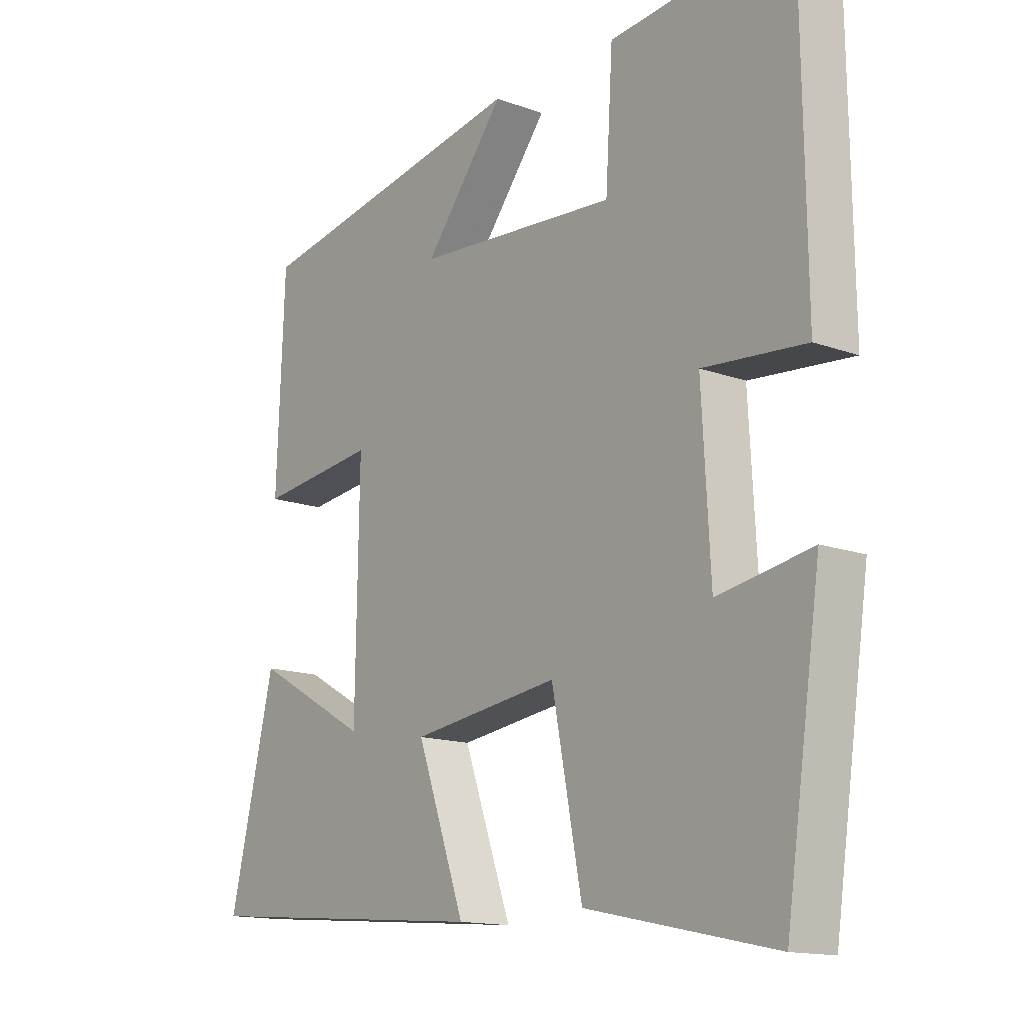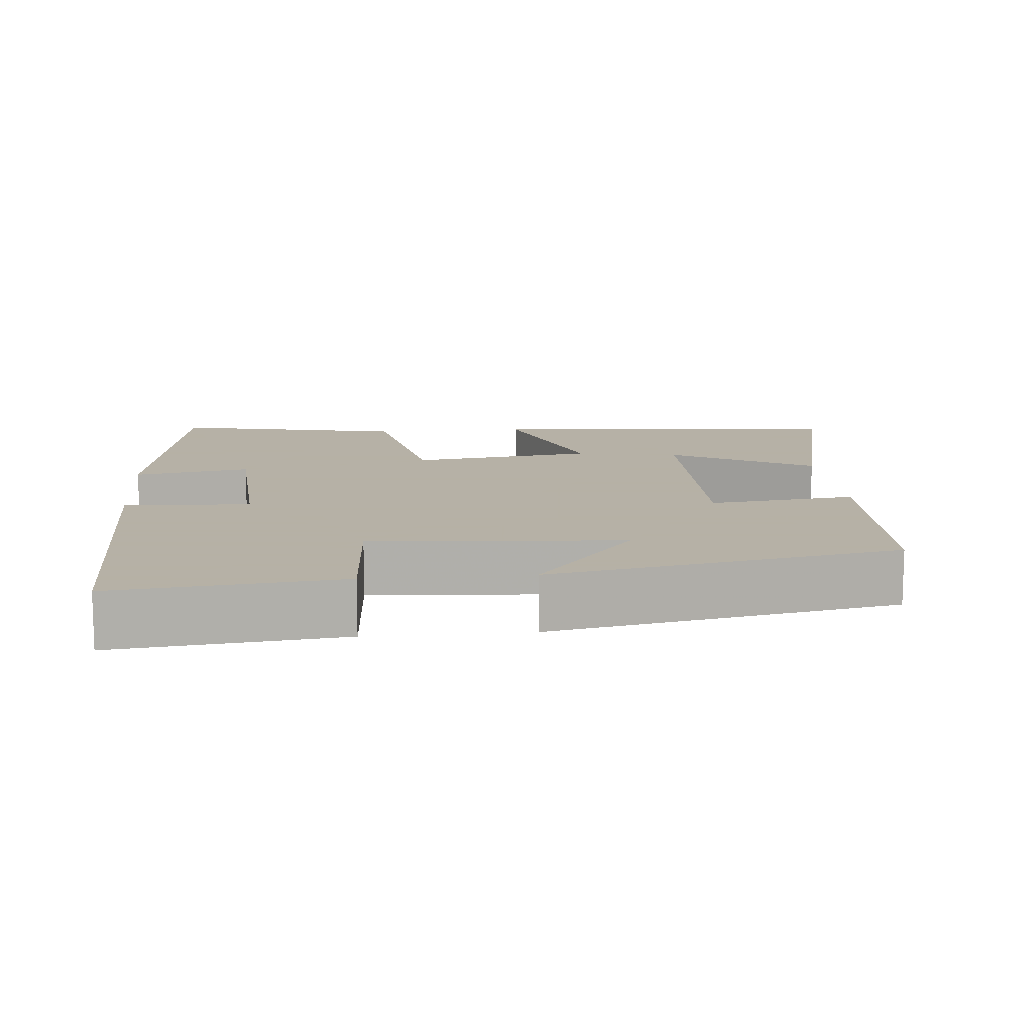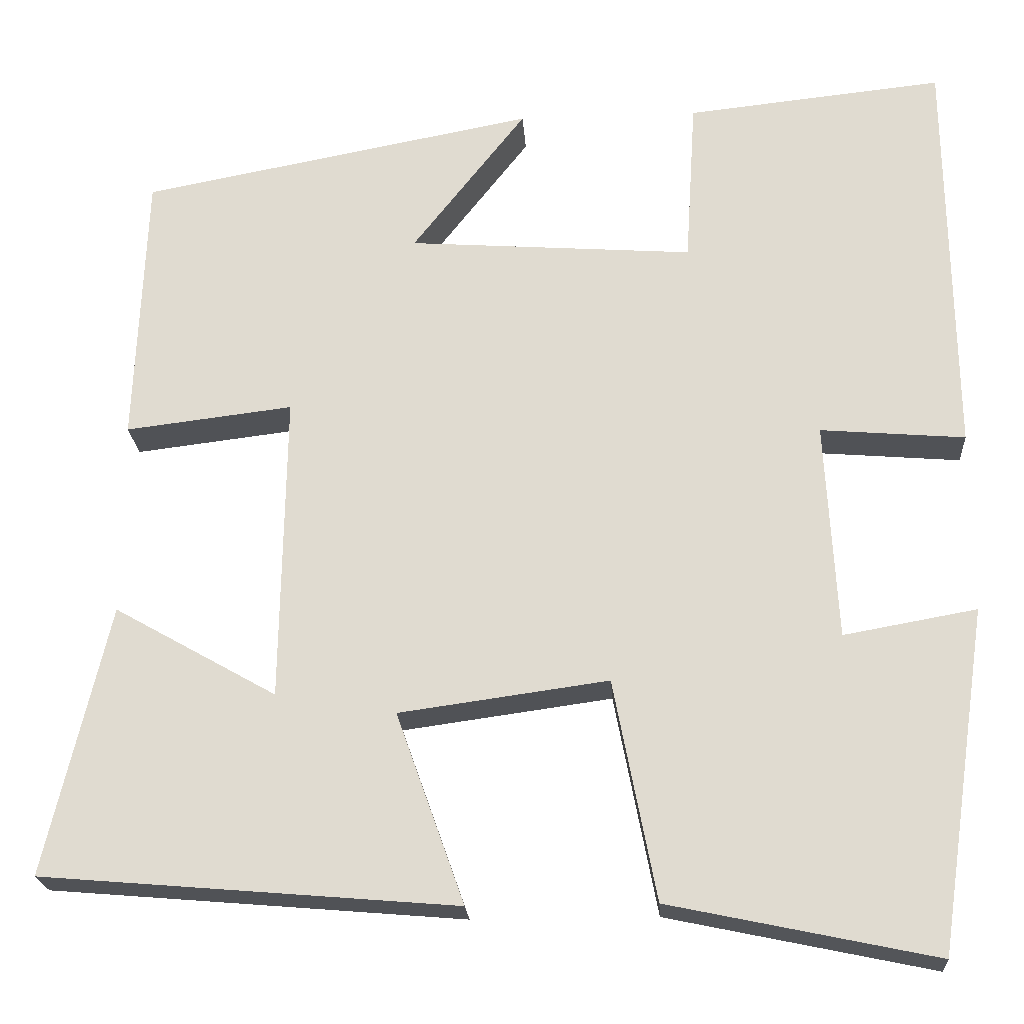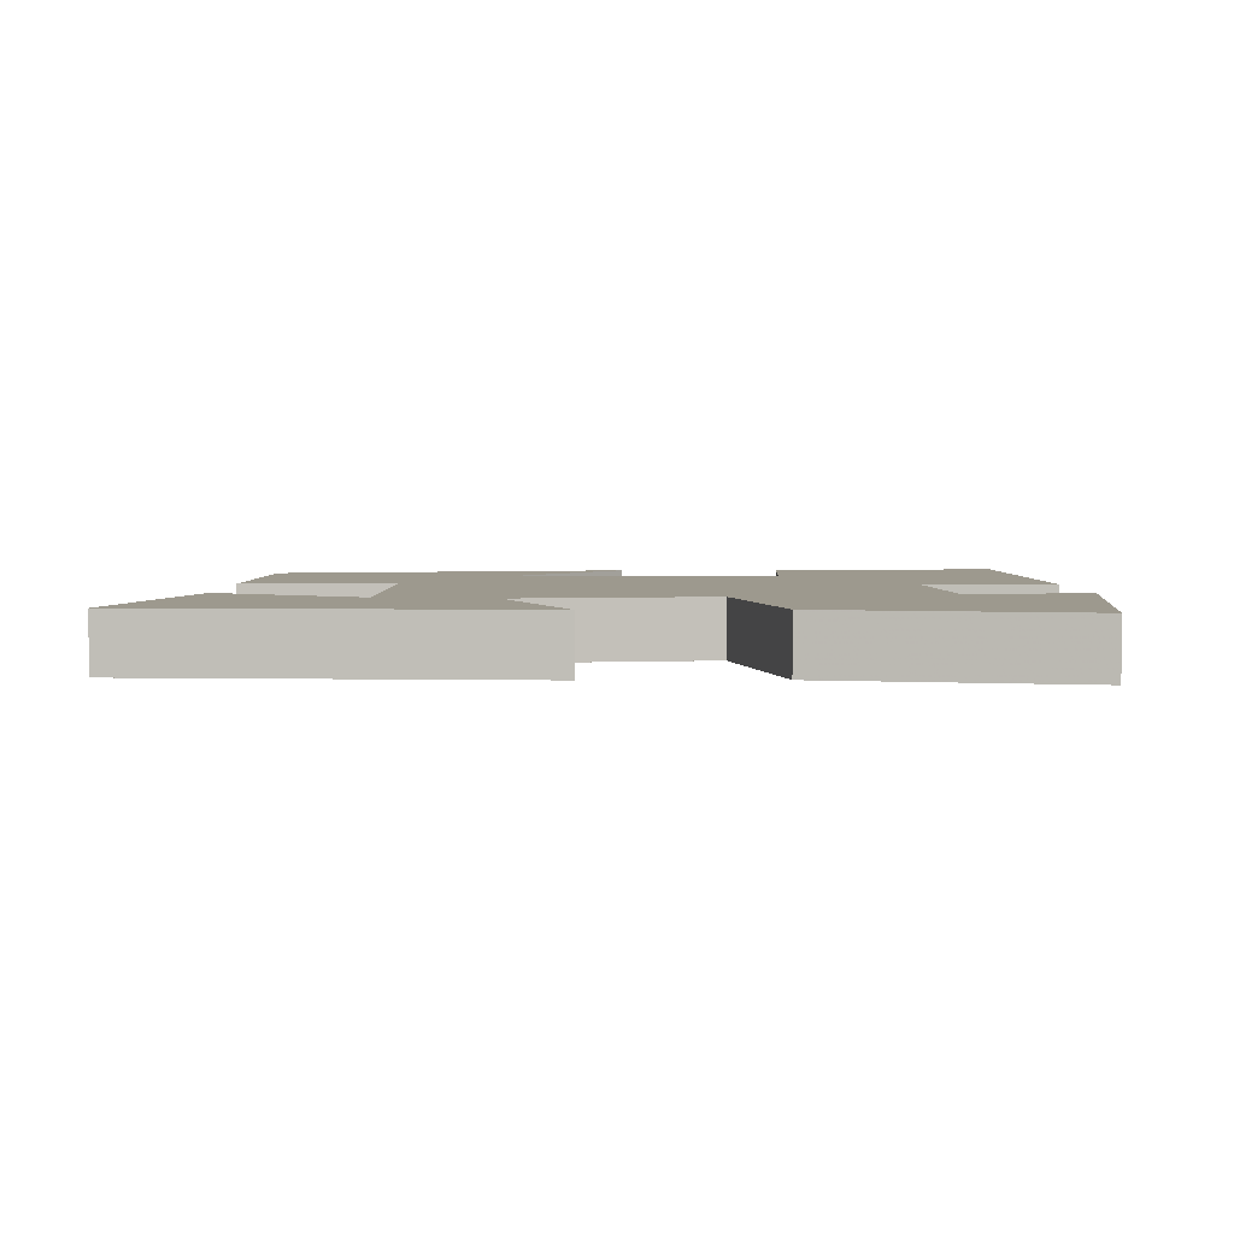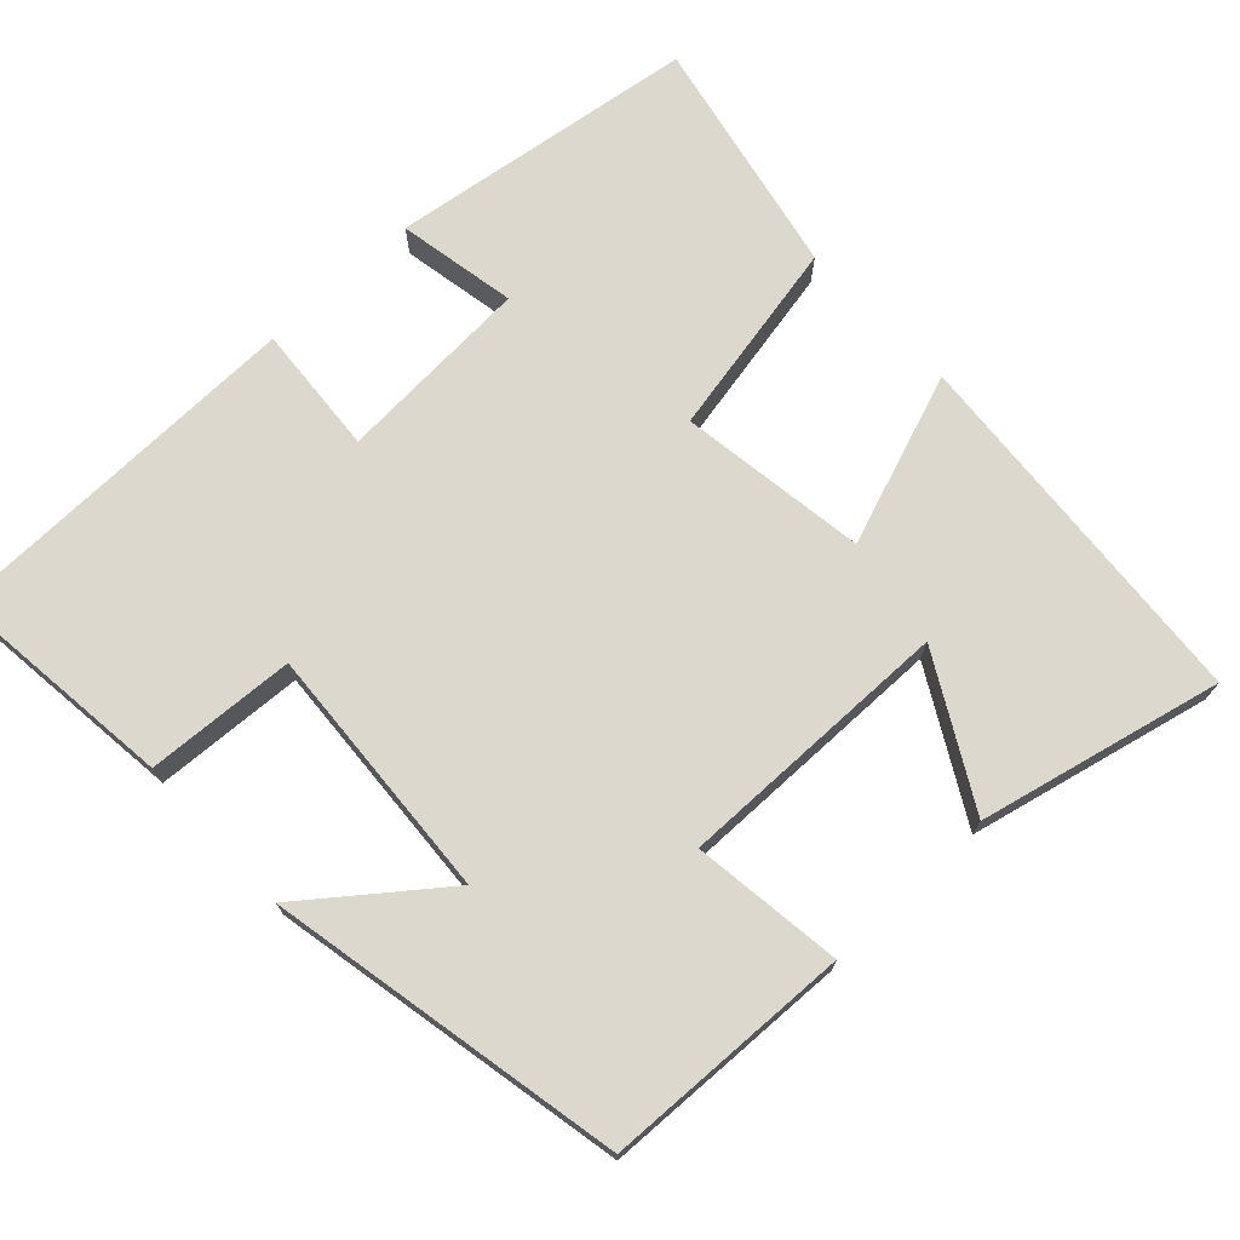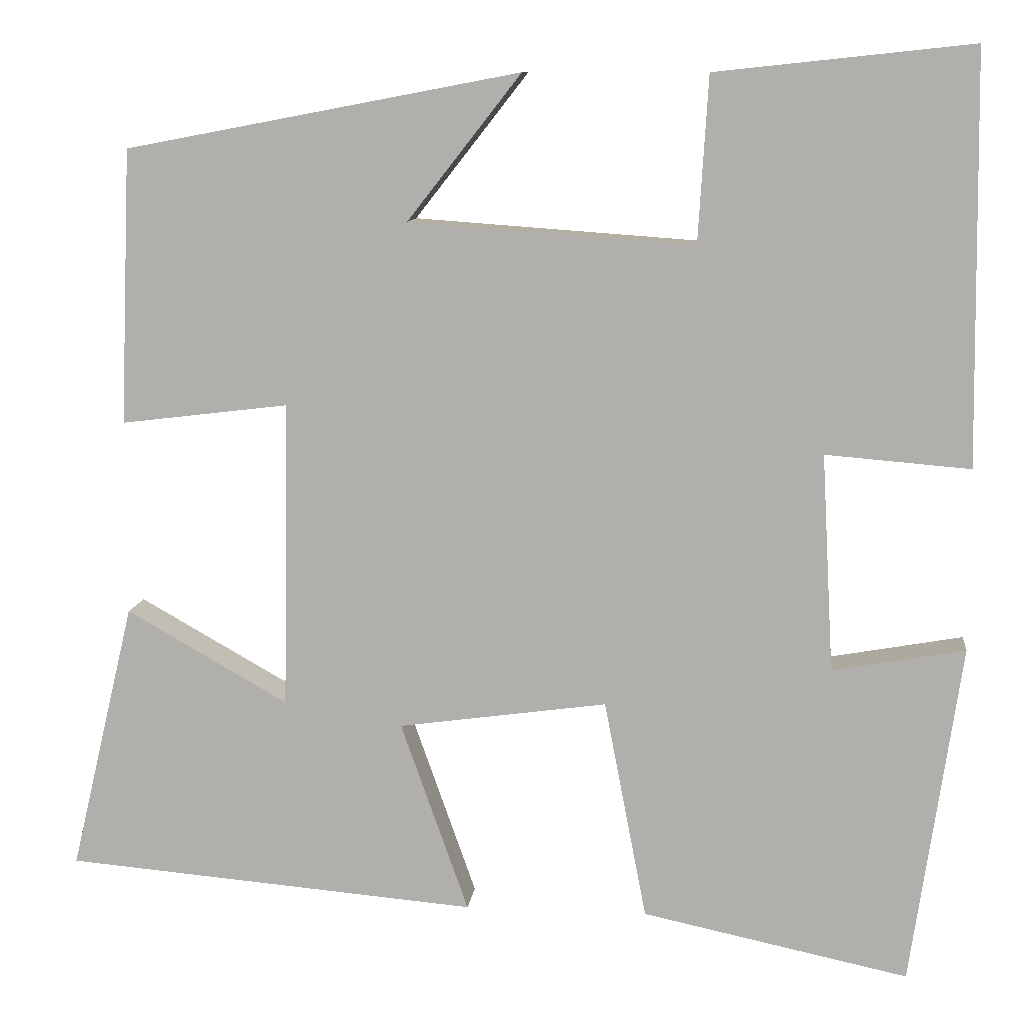
<metadata>
{"format":"obj","ext":"obj","renderer":"f3d","projection":"perspective","resolution":1024,"background":"white","views":[{"elev":-14.4,"azim":-128.7,"up":"+Z"},{"elev":12.1,"azim":-5.2,"up":"+Y"},{"elev":-21.5,"azim":-176.3,"up":"+Z"},{"elev":3.3,"azim":179.0,"up":"+Y"},{"elev":72.3,"azim":46.6,"up":"+Y"},{"elev":10.1,"azim":-173.5,"up":"+Z"}]}
</metadata>
<code>
v 0.575 0.07 -0.459
v 0.088 0.07 -0.5
v 0.168 0.07 -0.275
v -0.078 0.07 -0.241
v -0.128 0.07 -0.5
v -0.441 0.07 -0.566
v -0.5 0.07 -0.164
v -0.344 0.07 -0.192
v -0.33 0.07 0.064
v -0.5 0.07 0.05
v -0.494 0.07 0.532
v -0.192 0.07 0.5
v -0.18 0.07 0.305
v 0.156 0.07 0.329
v 0.022 0.07 0.5
v 0.487 0.07 0.412
v 0.5 0.07 0.088
v 0.303 0.07 0.112
v 0.309 0.07 -0.25
v 0.5 0.07 -0.142
v 0.575 0 -0.459
v 0.088 0 -0.5
v 0.168 0 -0.275
v -0.078 0 -0.241
v -0.128 0 -0.5
v -0.441 0 -0.566
v -0.5 0 -0.164
v -0.344 0 -0.192
v -0.33 0 0.064
v -0.5 0 0.05
v -0.494 0 0.532
v -0.192 0 0.5
v -0.18 0 0.305
v 0.156 0 0.329
v 0.022 0 0.5
v 0.487 0 0.412
v 0.5 0 0.088
v 0.303 0 0.112
v 0.309 0 -0.25
v 0.5 0 -0.142
f 19 20 1 2
f 16 17 18
f 14 15 16
f 14 16 18
f 13 14 18 19
f 11 12 13
f 10 11 13
f 9 10 13
f 8 9 13 19
f 6 7 8
f 5 6 8
f 4 5 8
f 3 4 8 19
f 2 3 19
f 22 21 40 39
f 38 37 36
f 36 35 34
f 38 36 34
f 39 38 34 33
f 33 32 31
f 33 31 30
f 33 30 29
f 39 33 29 28
f 28 27 26
f 28 26 25
f 28 25 24
f 39 28 24 23
f 39 23 22
f 1 21 22 2
f 2 22 23 3
f 3 23 24 4
f 4 24 25 5
f 5 25 26 6
f 6 26 27 7
f 7 27 28 8
f 8 28 29 9
f 9 29 30 10
f 10 30 31 11
f 11 31 32 12
f 12 32 33 13
f 13 33 34 14
f 14 34 35 15
f 15 35 36 16
f 16 36 37 17
f 17 37 38 18
f 18 38 39 19
f 19 39 40 20
f 20 40 21 1

</code>
